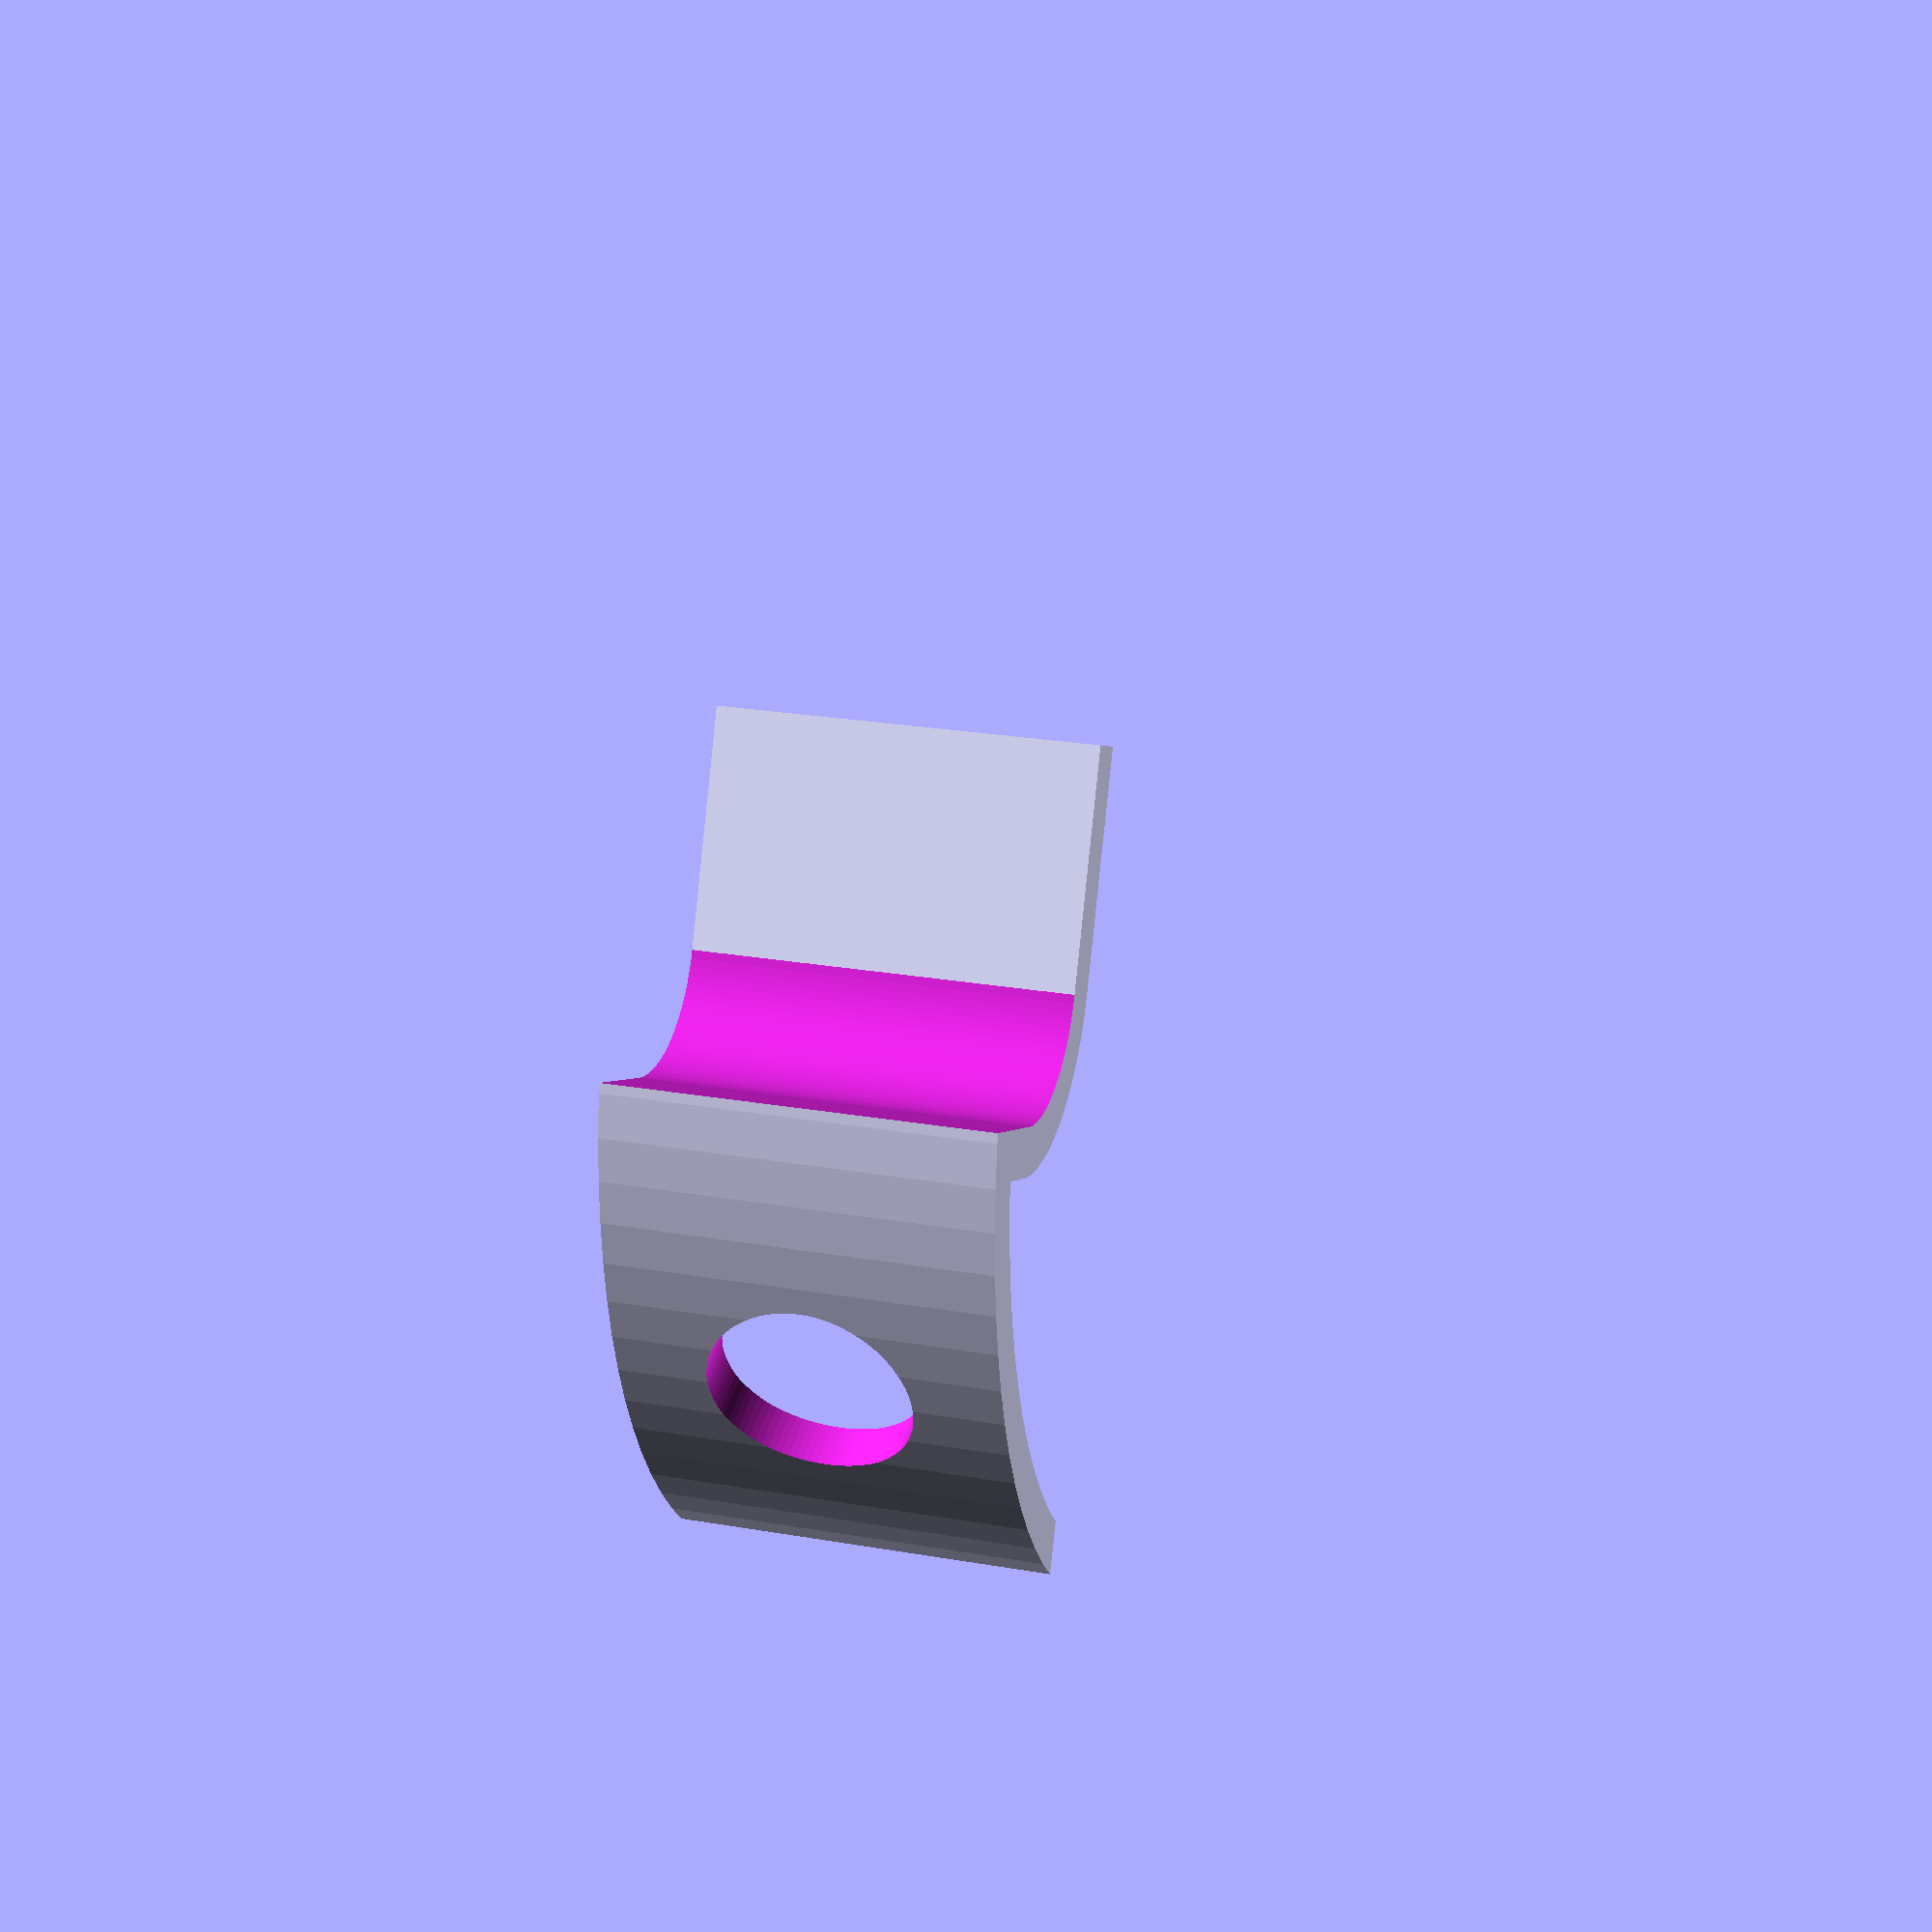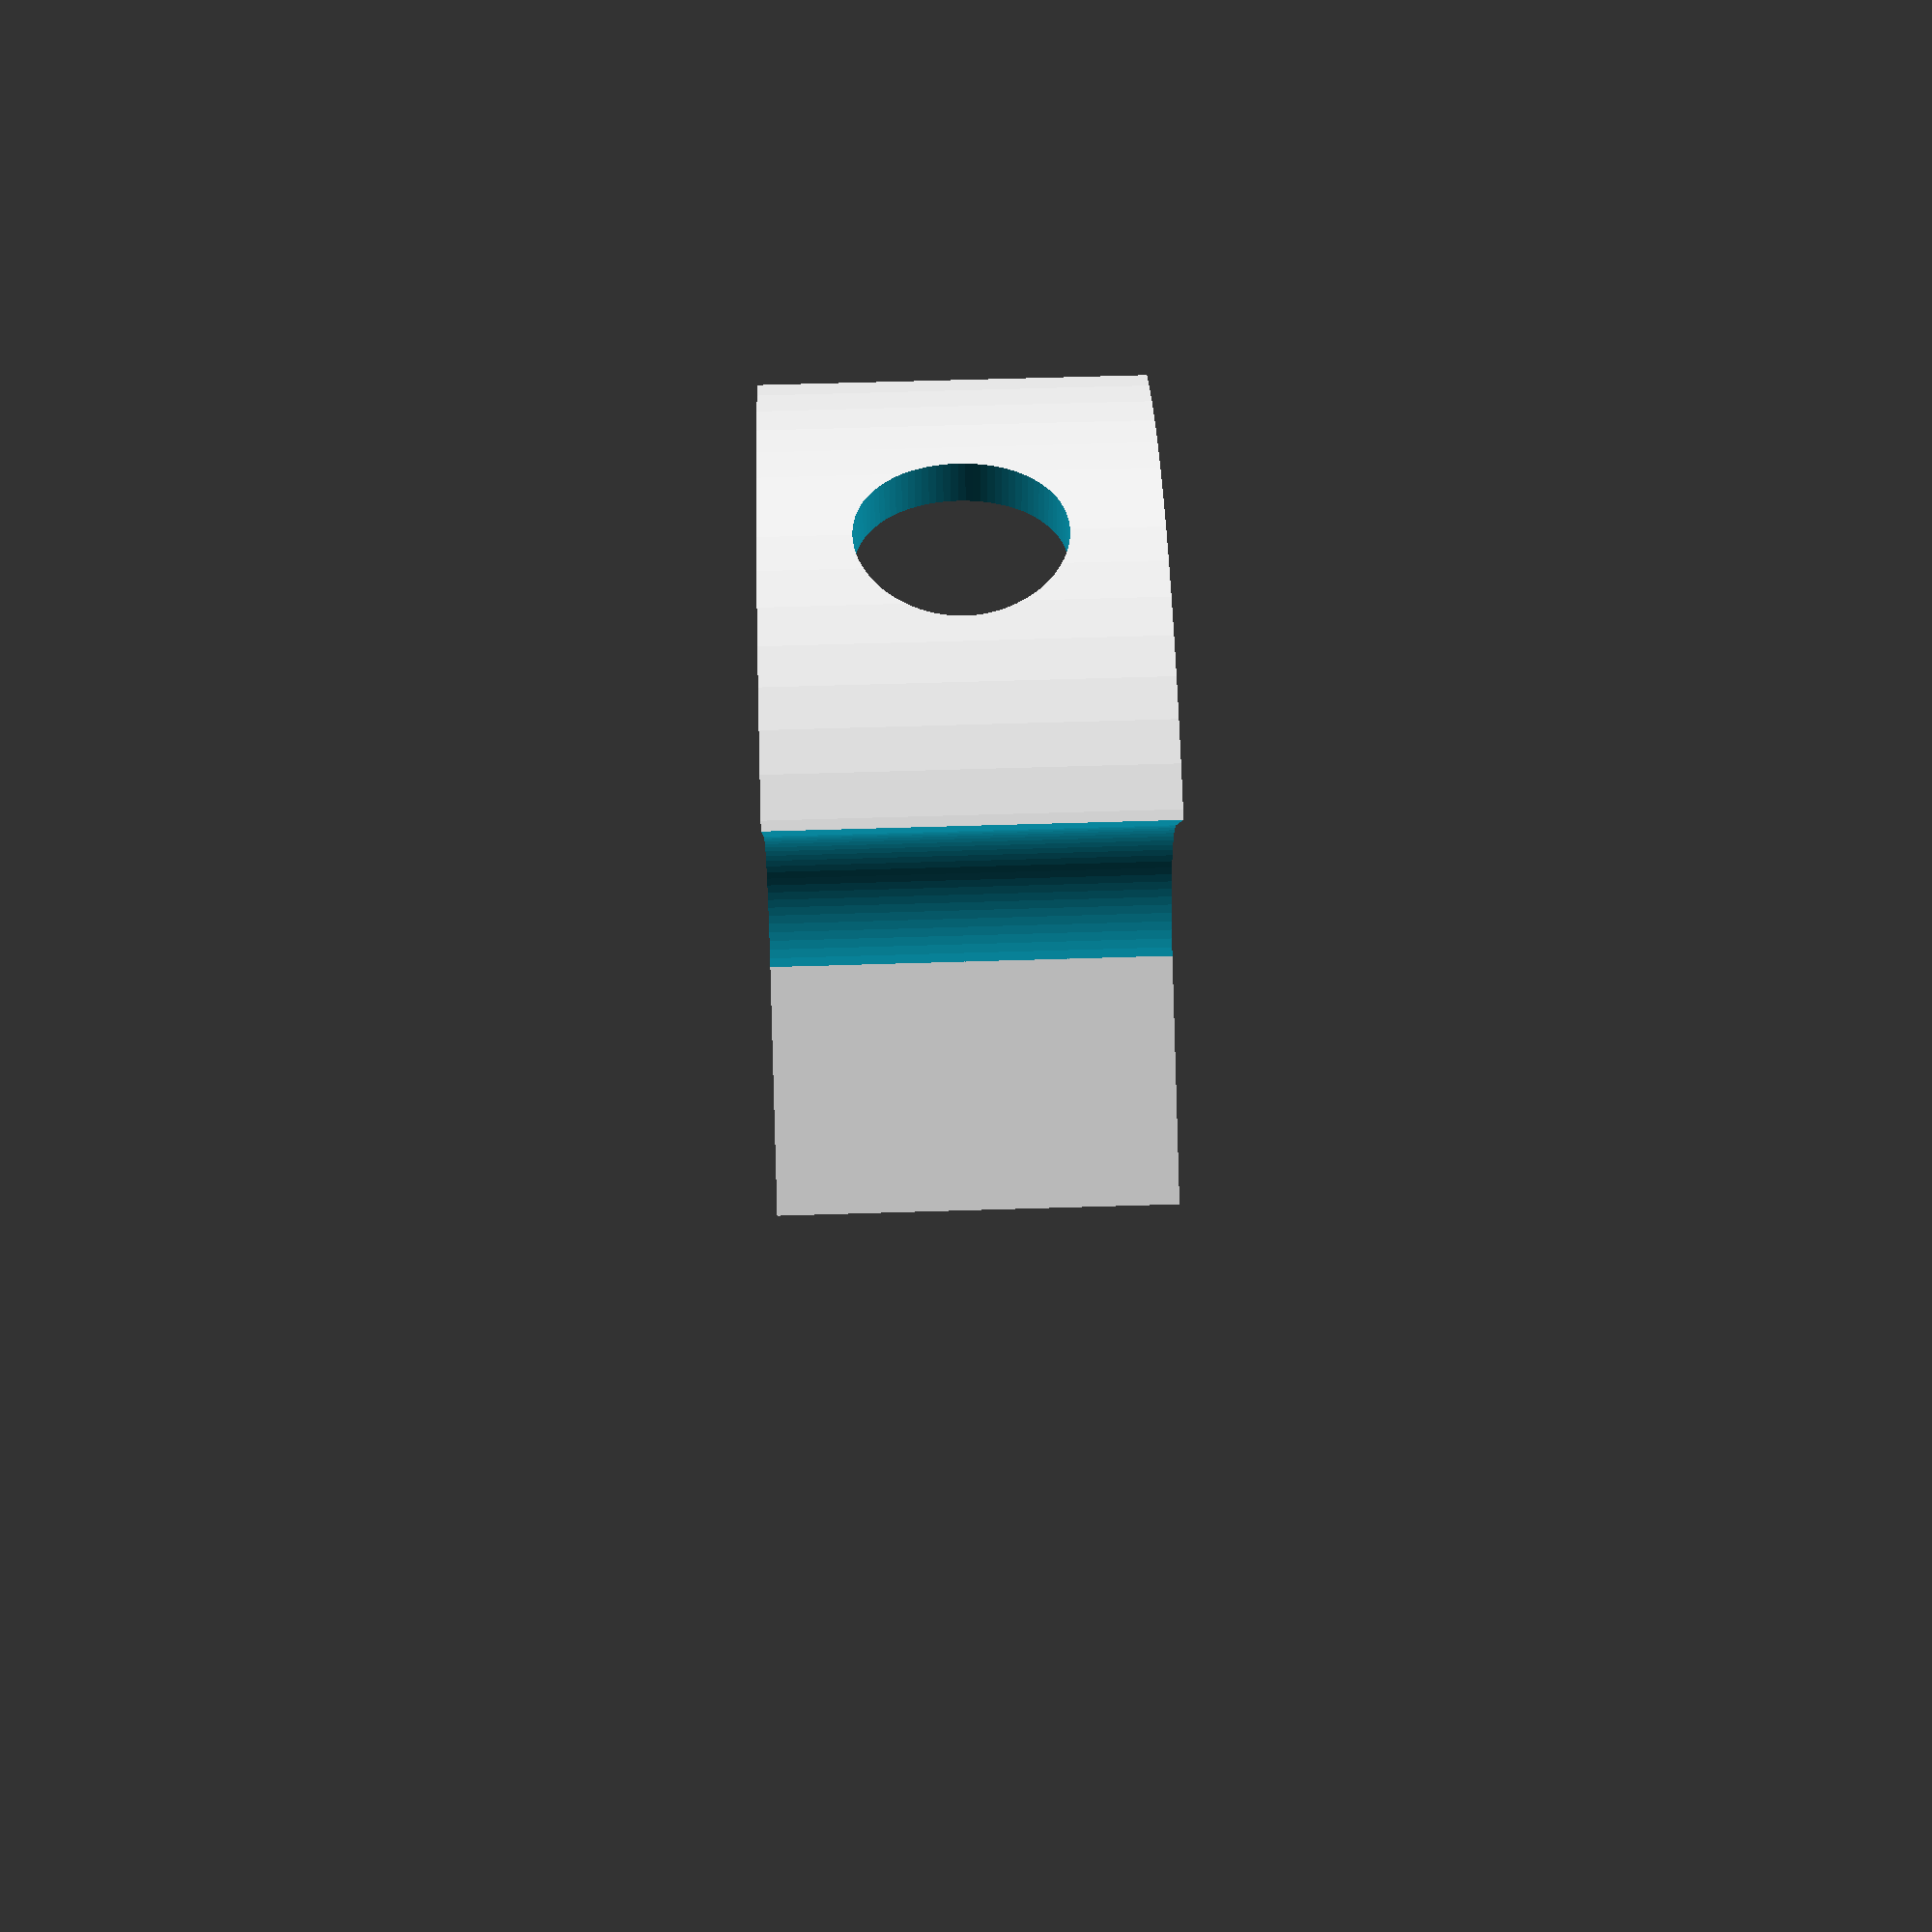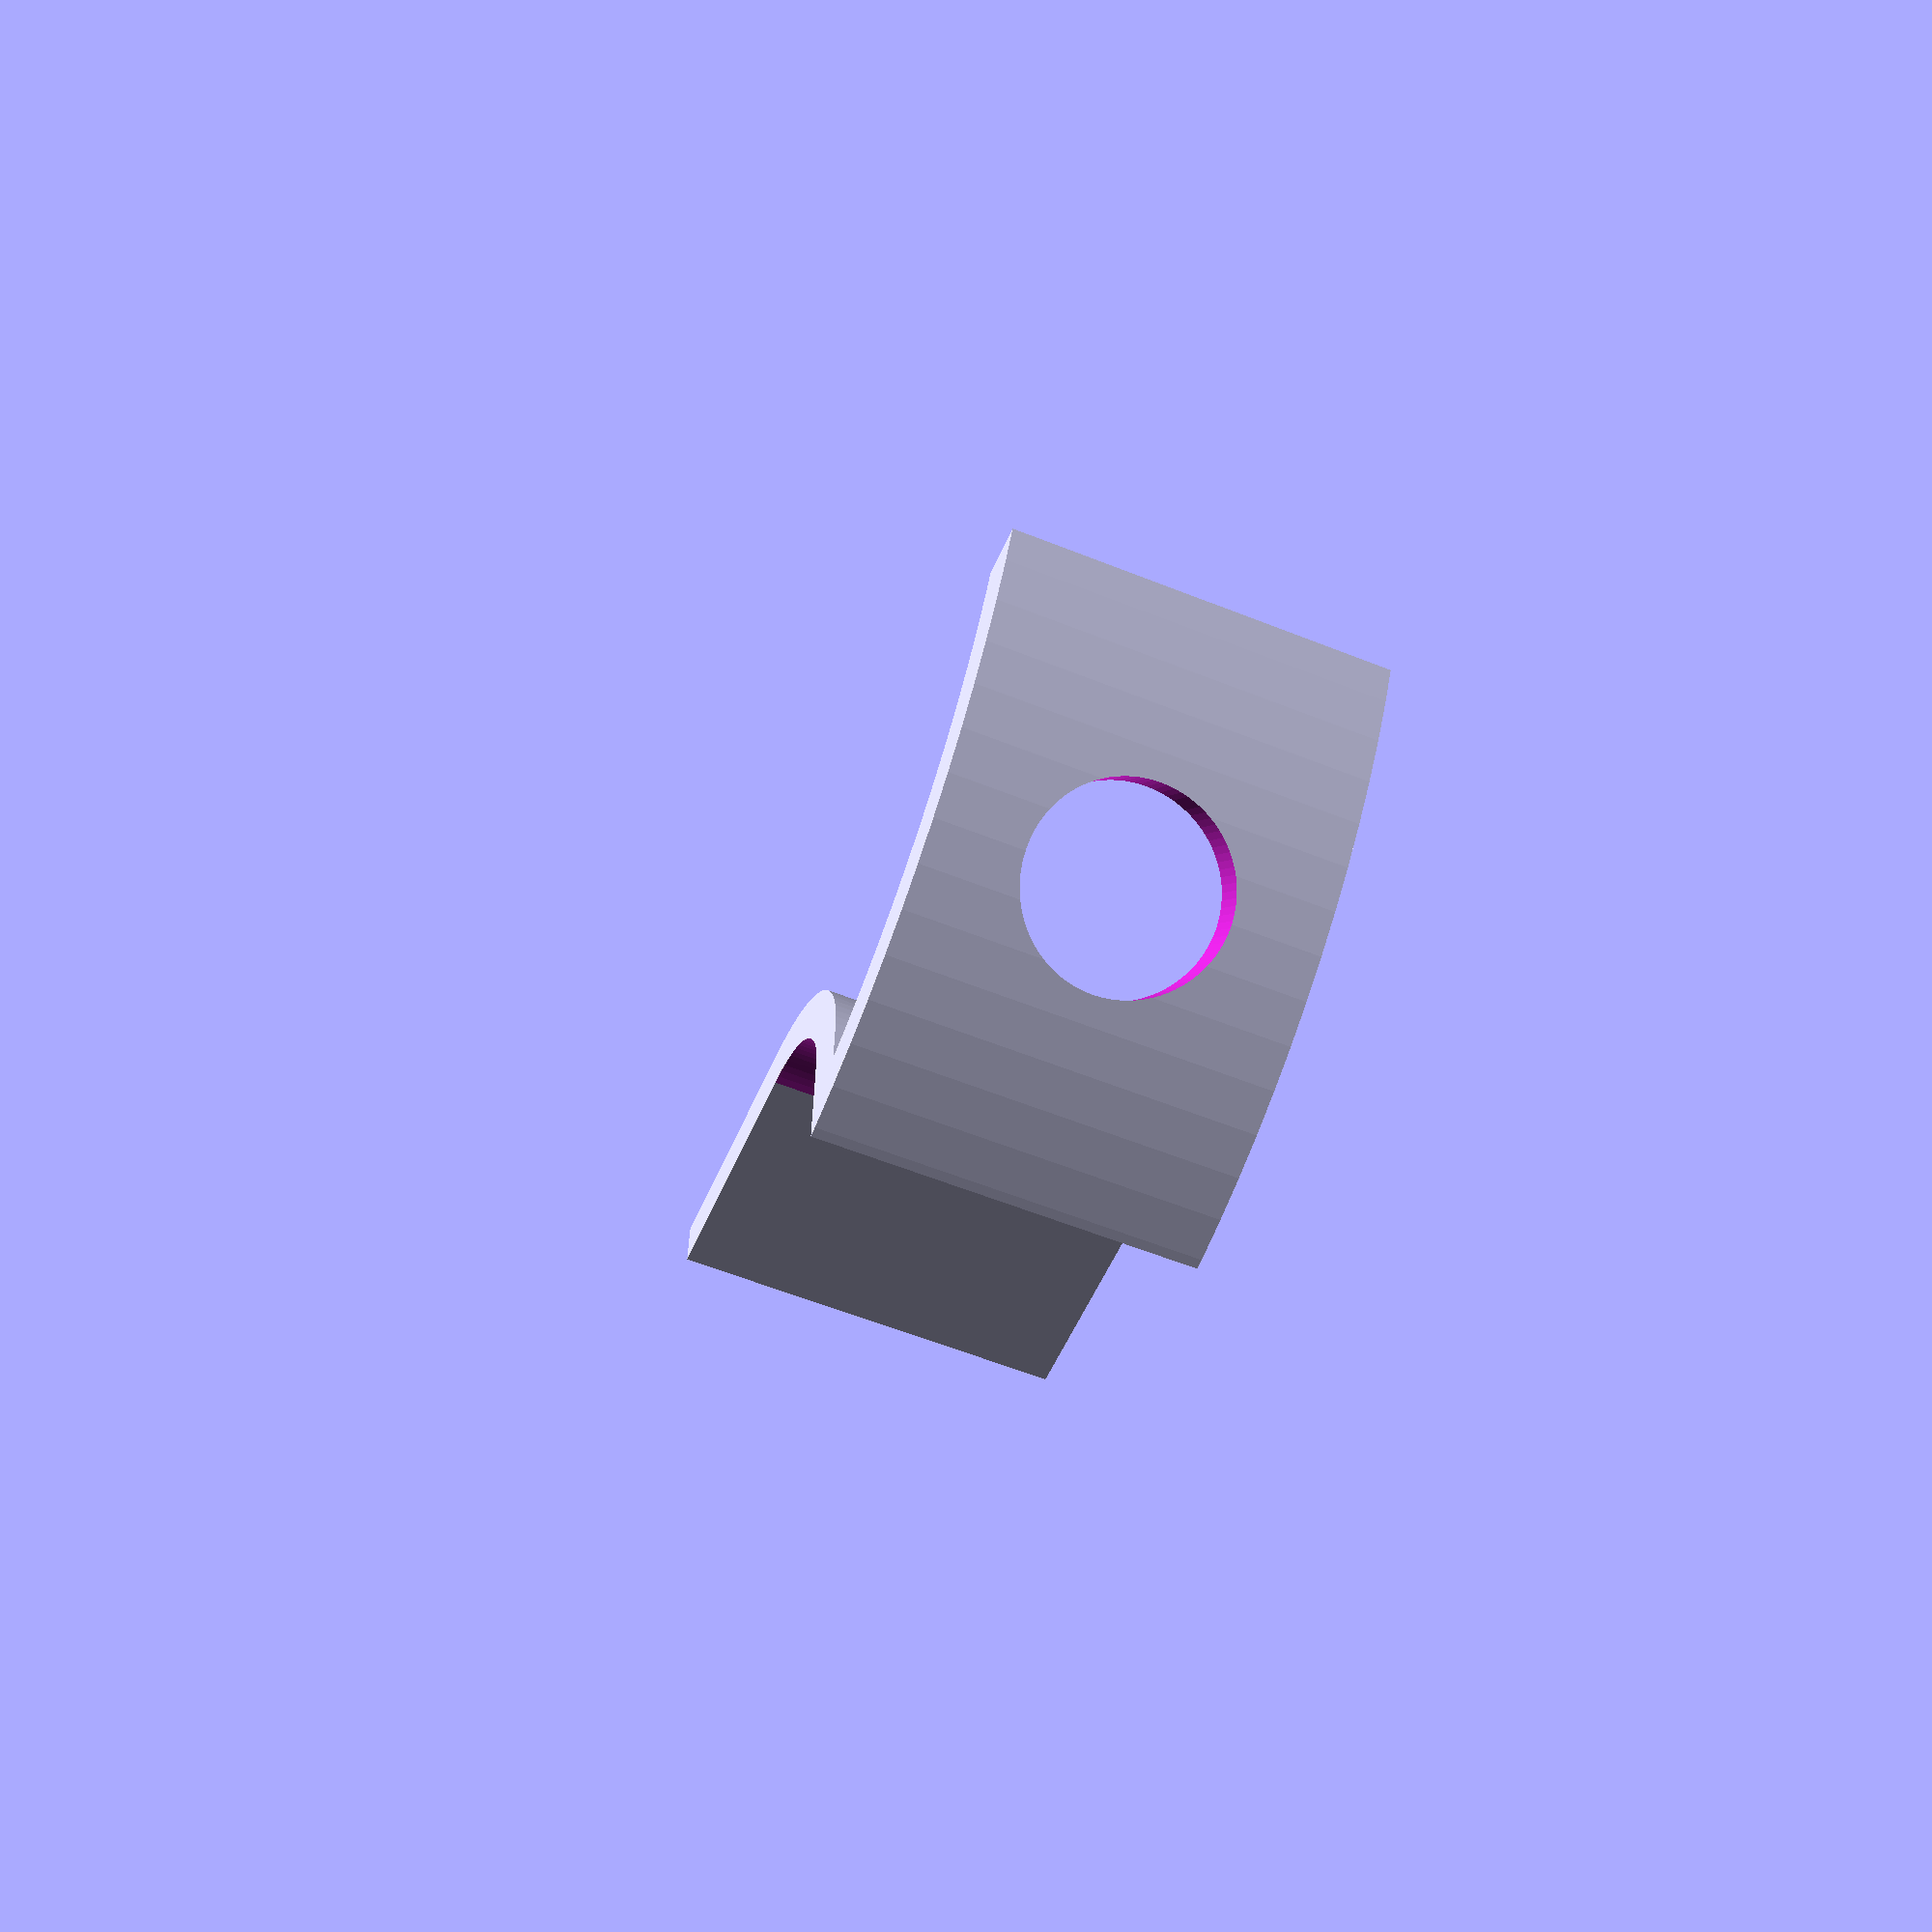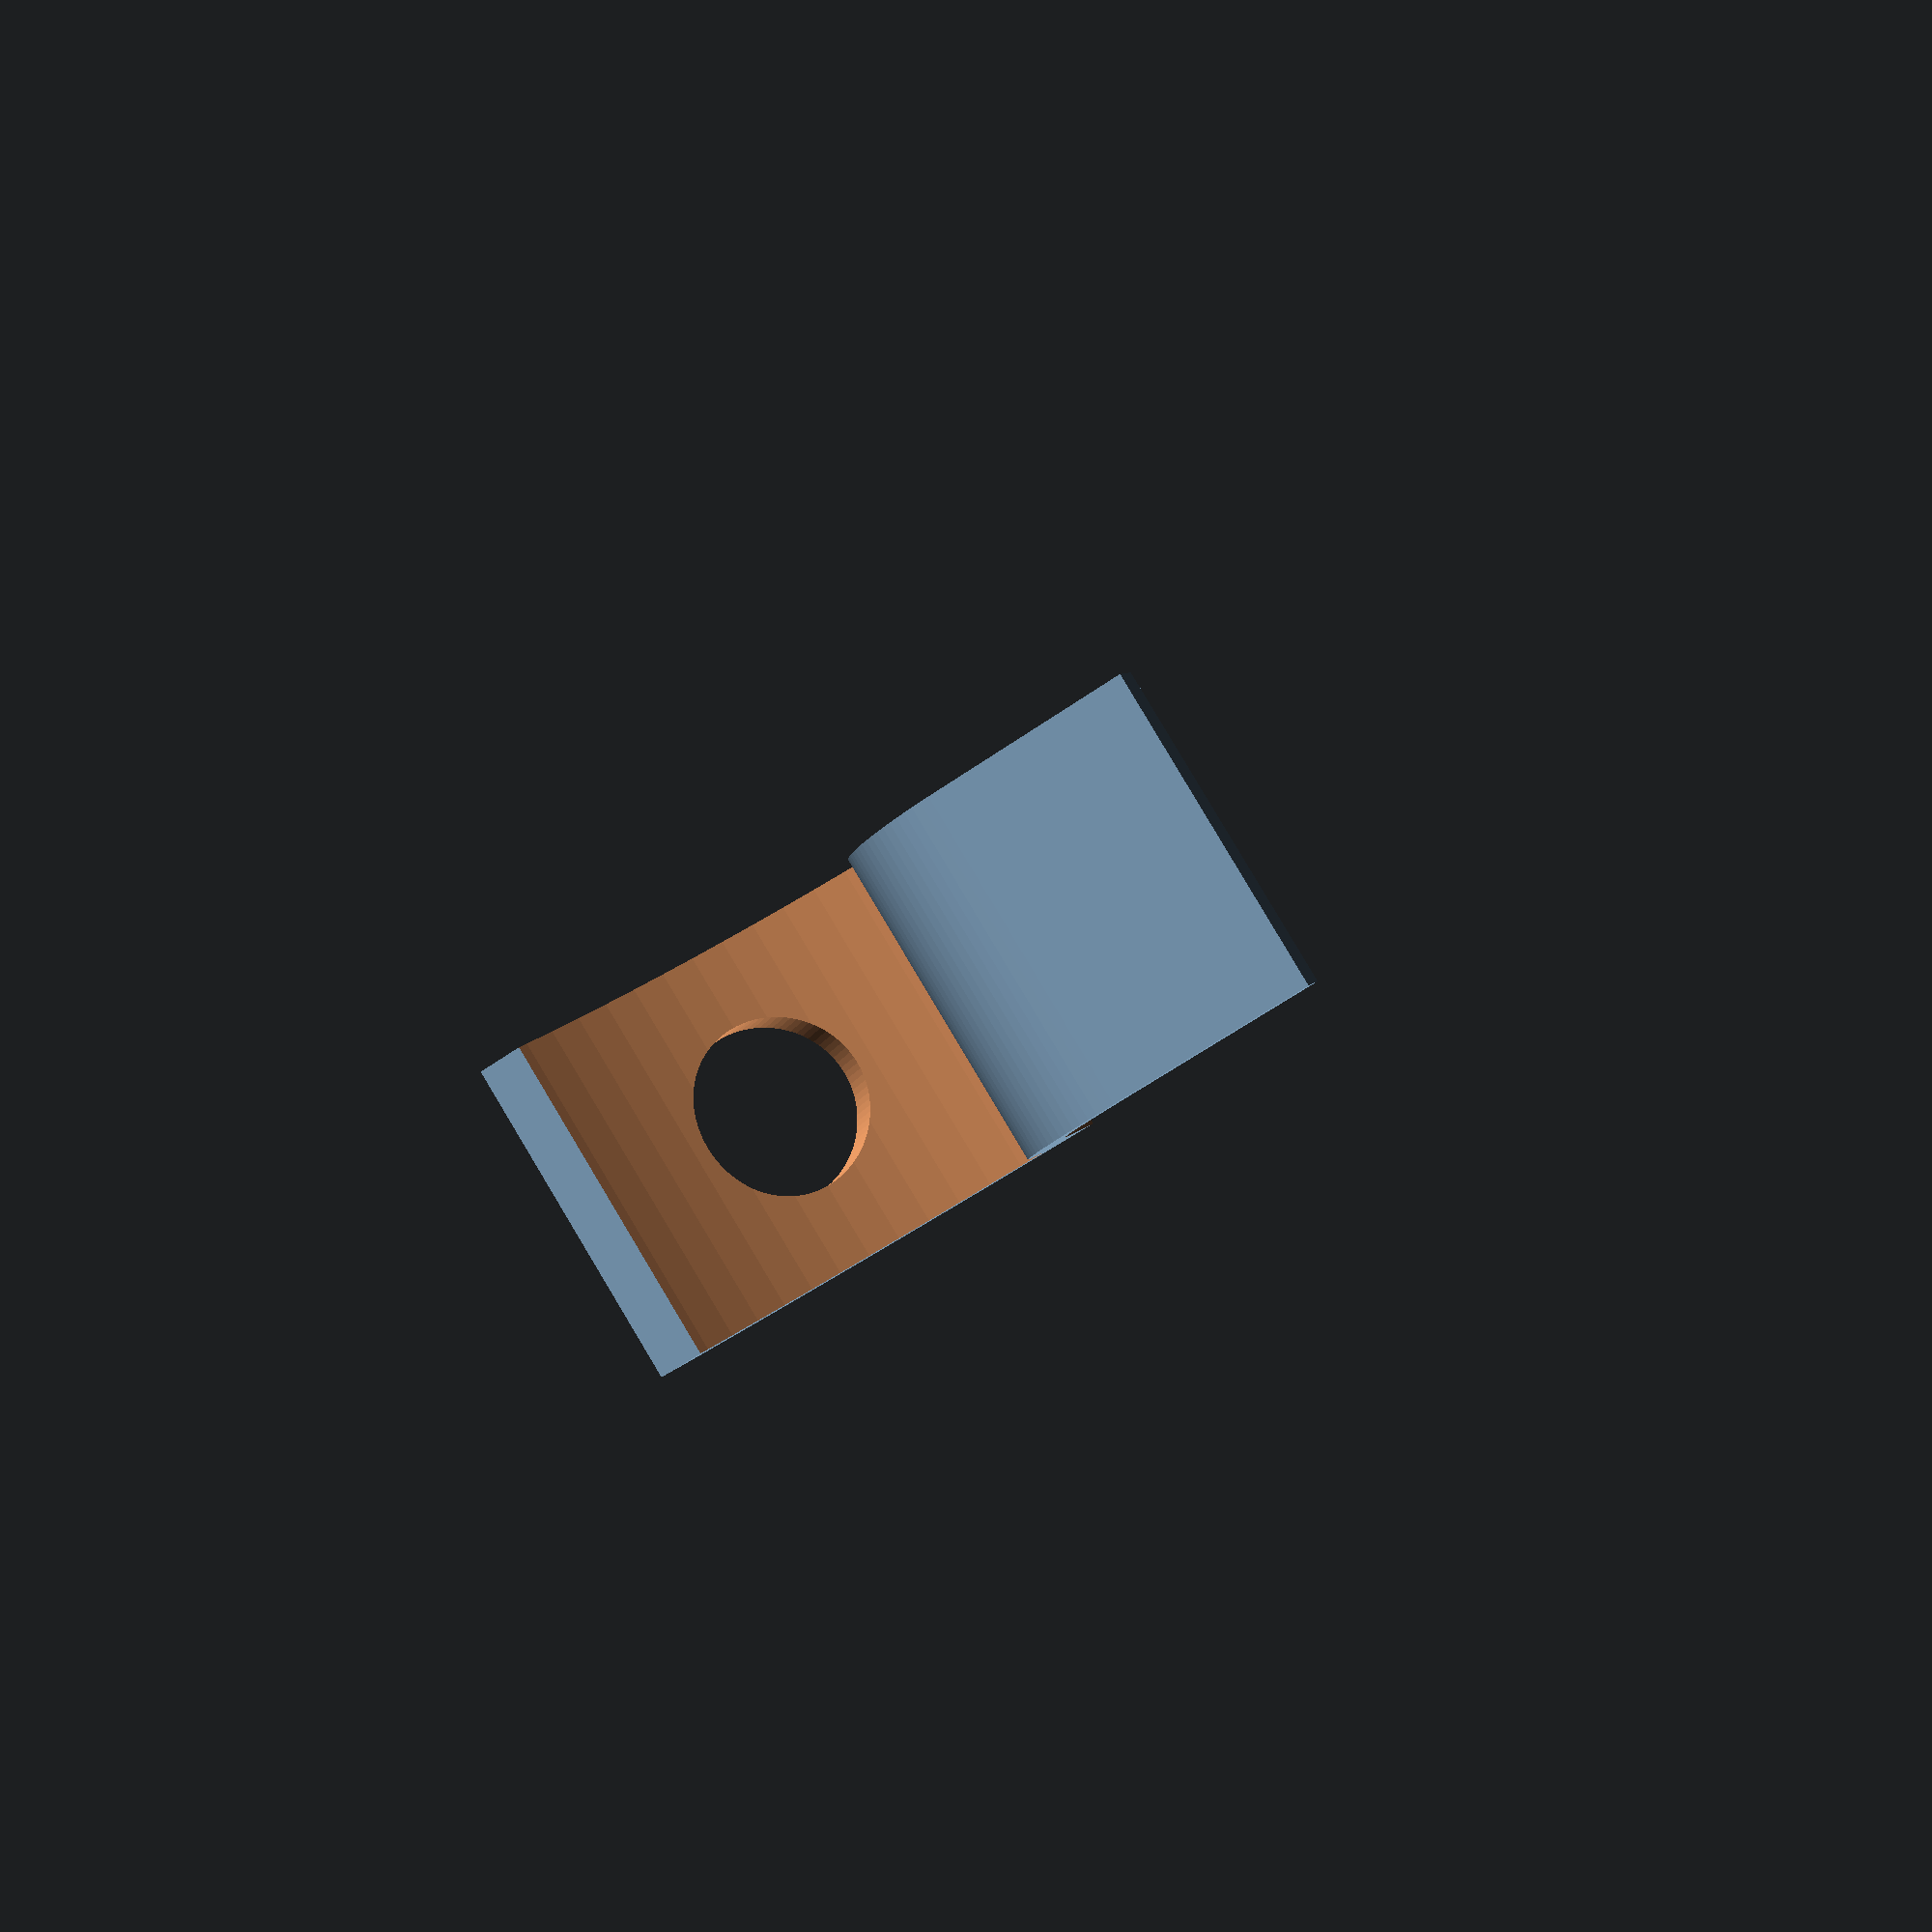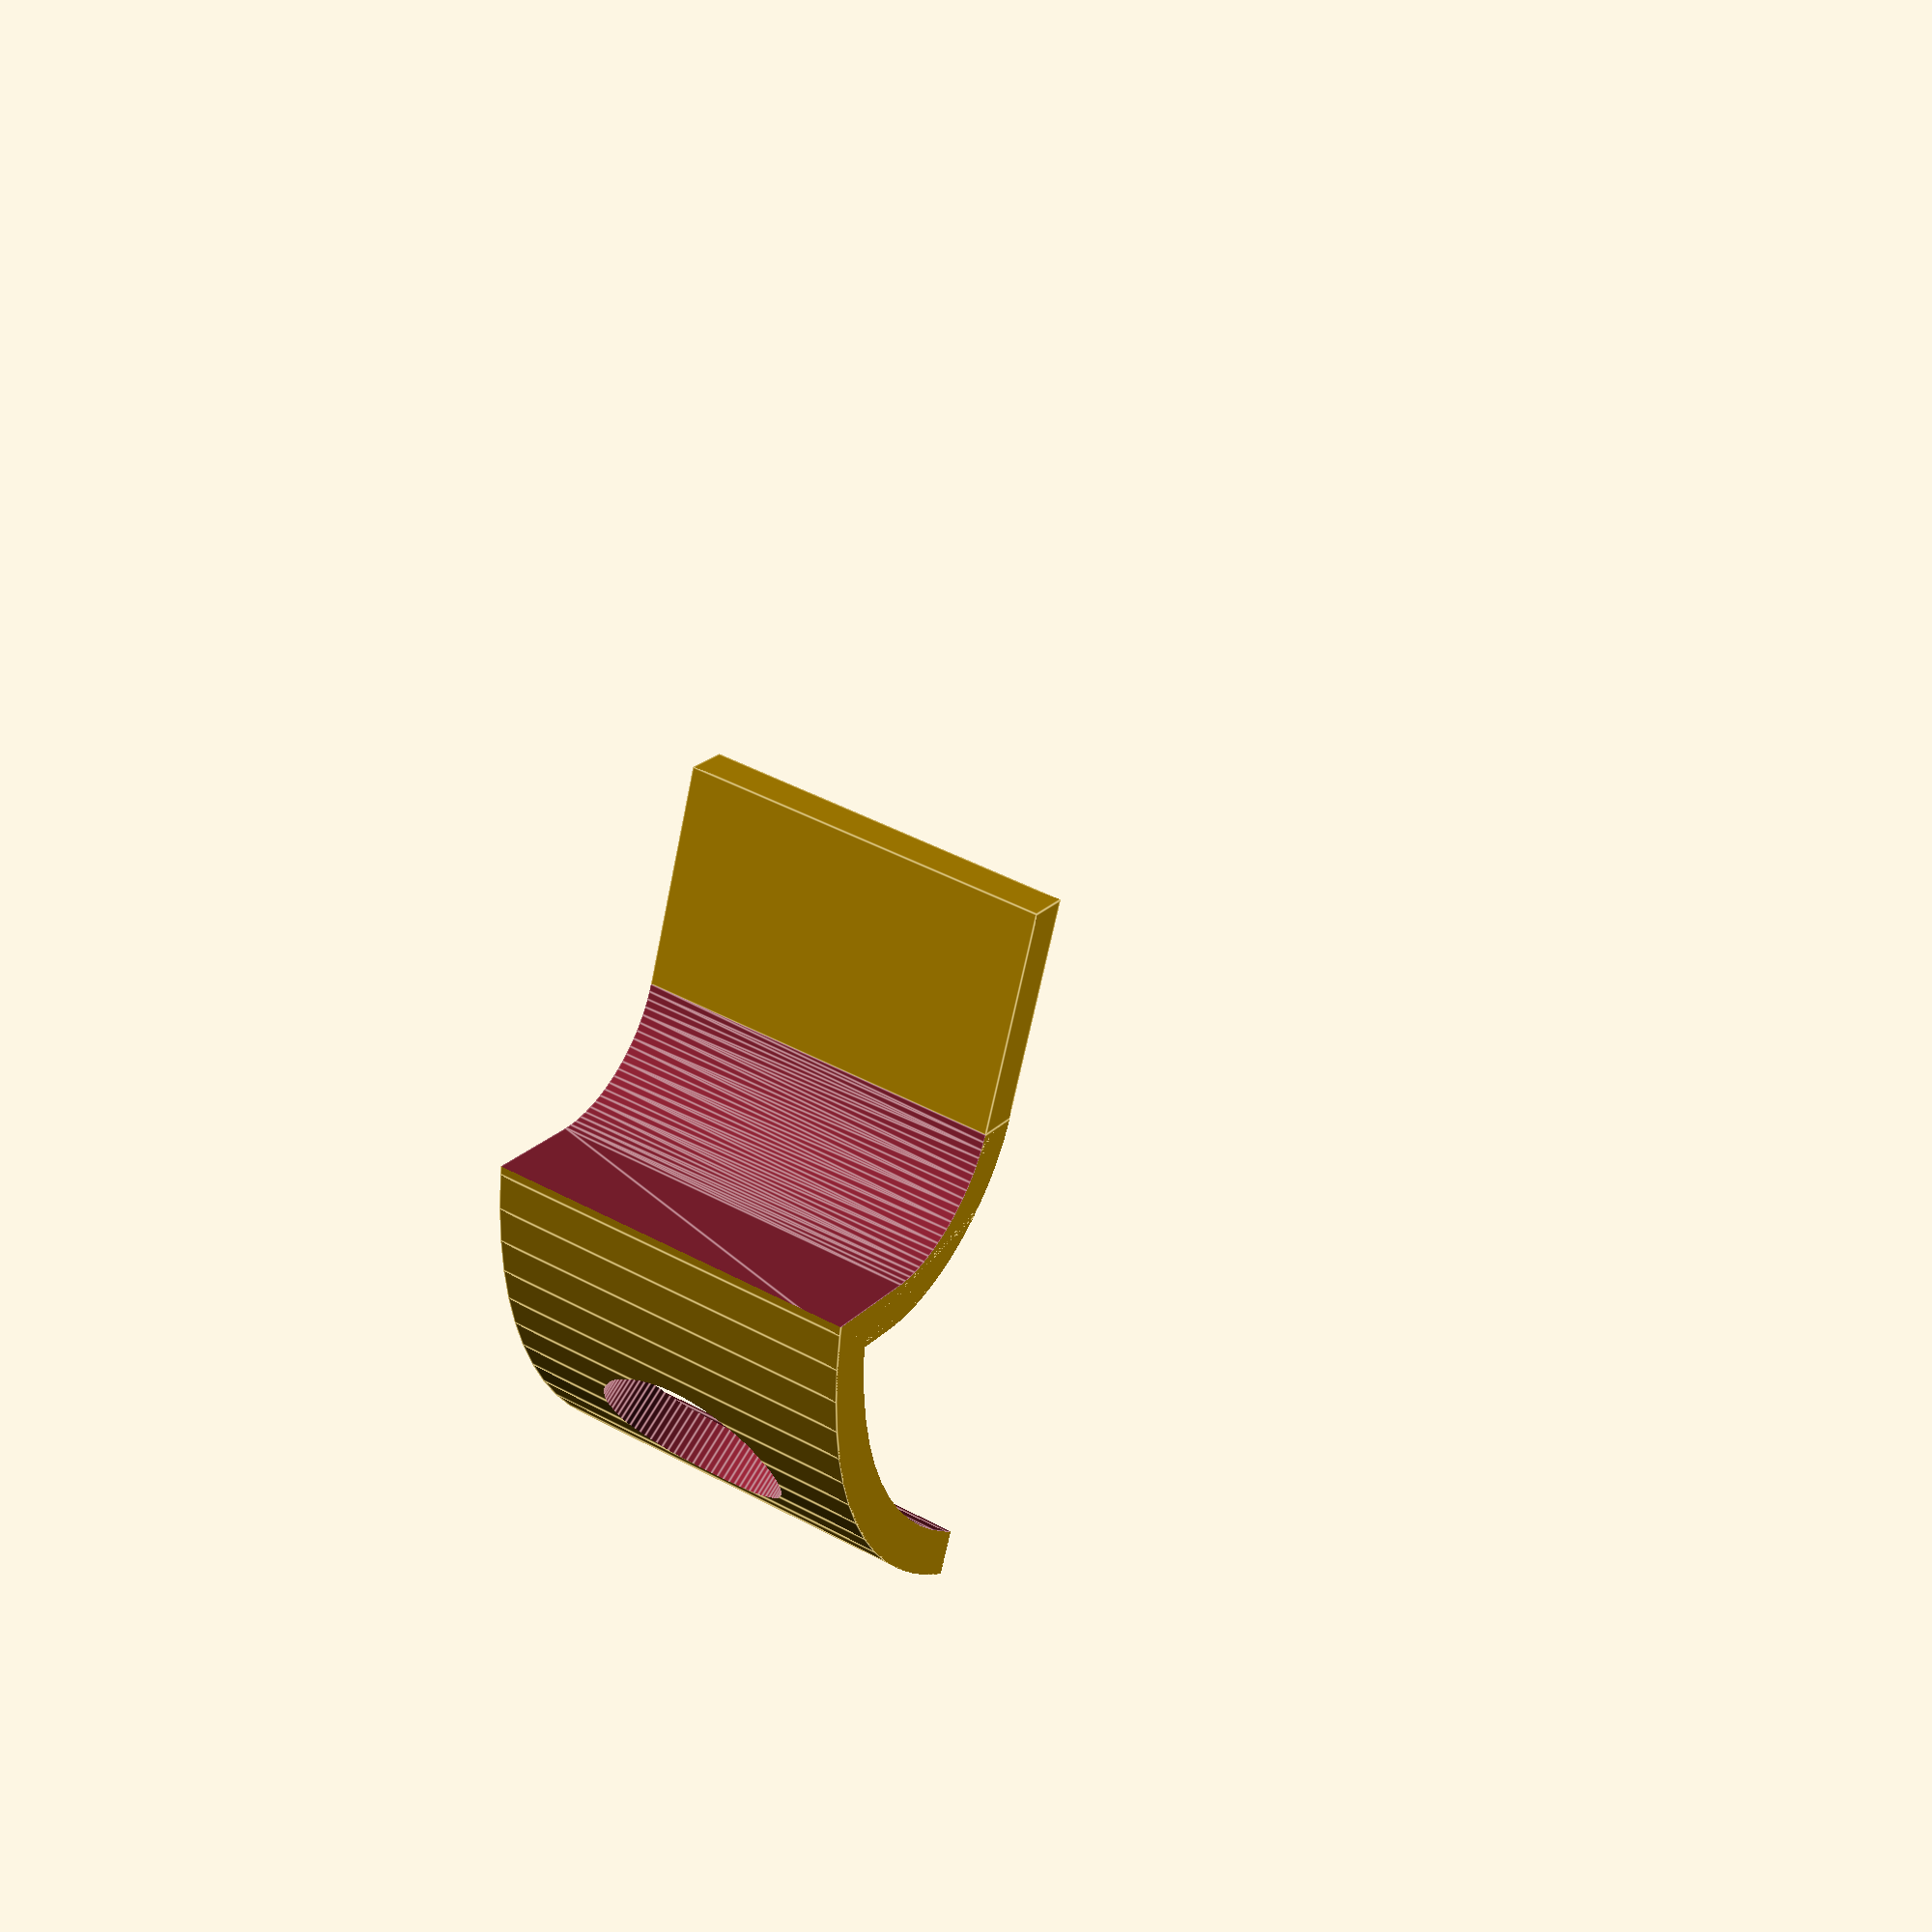
<openscad>
width=8;
diameter=13*2;
thickness=1;
gap=0.5;
length=25;
$fn=90;
cabled=5;
screwd=4.25;
springl=length-2*screwd;
depth=8;
treethickness=5;
treex=50;
treey=50;
treez=100;

module tree() {
  color([0.6,0.3,0.3]) translate([diameter/2,0,0]) difference() { 
    cube([treex,treey,treez],center=true);
    translate([0,0,-treez/2-1]) cylinder(h=treez*2,d=diameter);
    translate([diameter/2+depth,0,-1]) cube([treex,treey*2,treez*2],center=true);
  }
}

module clip() {
  difference() {
    union() {
      intersection() {
	translate([diameter/2,0,0]) {
	  difference() {
	    cylinder(h=width,d=diameter);
	    translate([0,0,-0.01]) cylinder(h=width+0.02,d=diameter-thickness*2);
	  }
	}

	translate([-0.01,-length/2,0]) cube([depth,length/2-cabled/2,width]);
      }
      intersection() {
	difference() {
	  hull() {
	    translate([cabled/2,0,0]) cylinder(h=width,d=cabled+thickness*2);
	    cylinder(h=width,d=cabled+thickness*2);
	  }
	  hull() {
	    translate([cabled/2,0,0]) translate([0,0,-0.01]) cylinder(h=width+0.02,d=cabled);
	    translate([0,0,-0.01]) cylinder(h=width+0.02,d=cabled);
	  }
	}
	translate([diameter/2,0,0]) cylinder(h=width,d=diameter);
	translate([0,-length/2,0]) cube([cabled*2,length/2,width]);
      }

      translate([cabled,-0.01,0]) cube([thickness,cabled*.99,width]);
    }
    translate([diameter/2,0,width/2]) rotate([90,0,-90+40]) cylinder(d=screwd,h=diameter+1);
  }
}

//tree();
clip();

</openscad>
<views>
elev=157.2 azim=200.8 roll=253.2 proj=p view=wireframe
elev=302.6 azim=121.8 roll=88.1 proj=p view=wireframe
elev=57.1 azim=272.8 roll=67.2 proj=p view=solid
elev=274.2 azim=288.3 roll=149.1 proj=p view=wireframe
elev=314.5 azim=22.3 roll=301.5 proj=p view=edges
</views>
